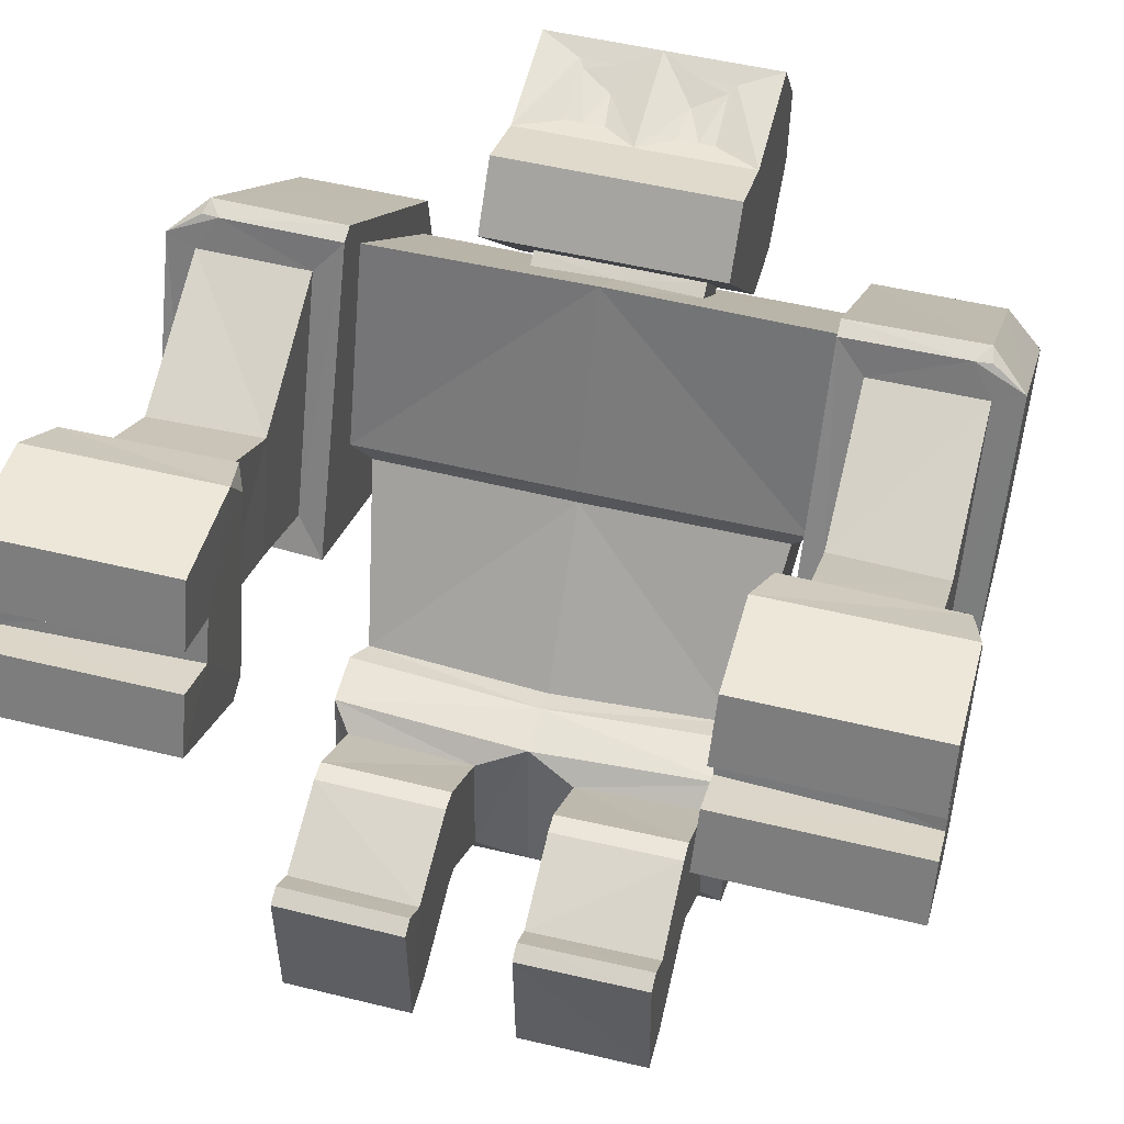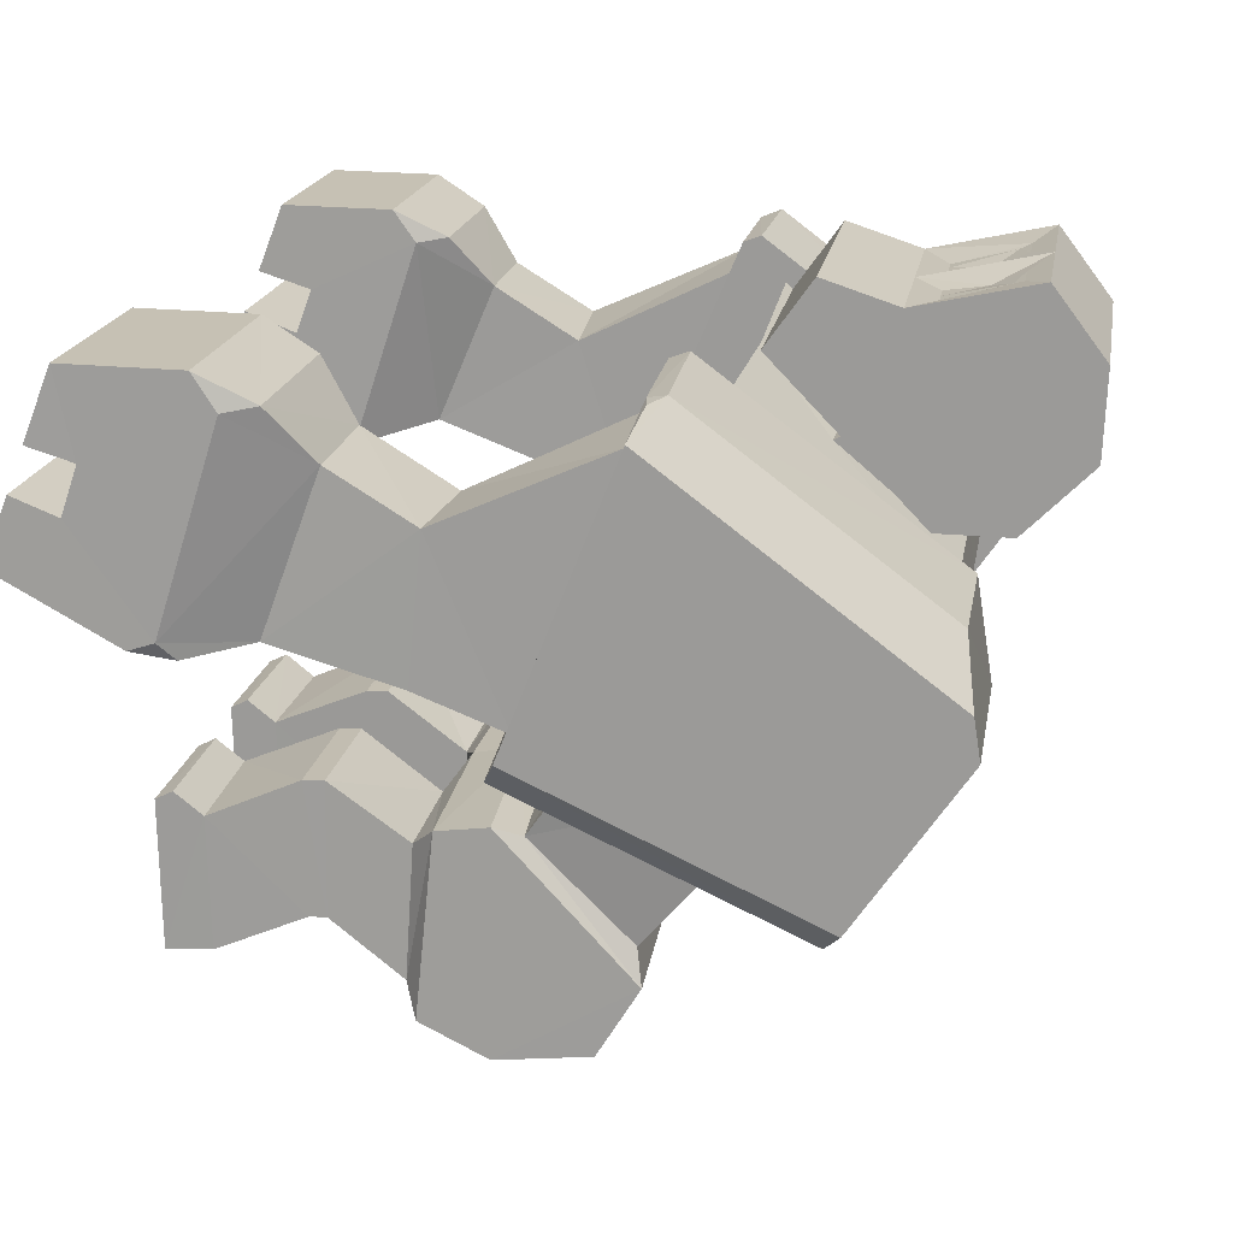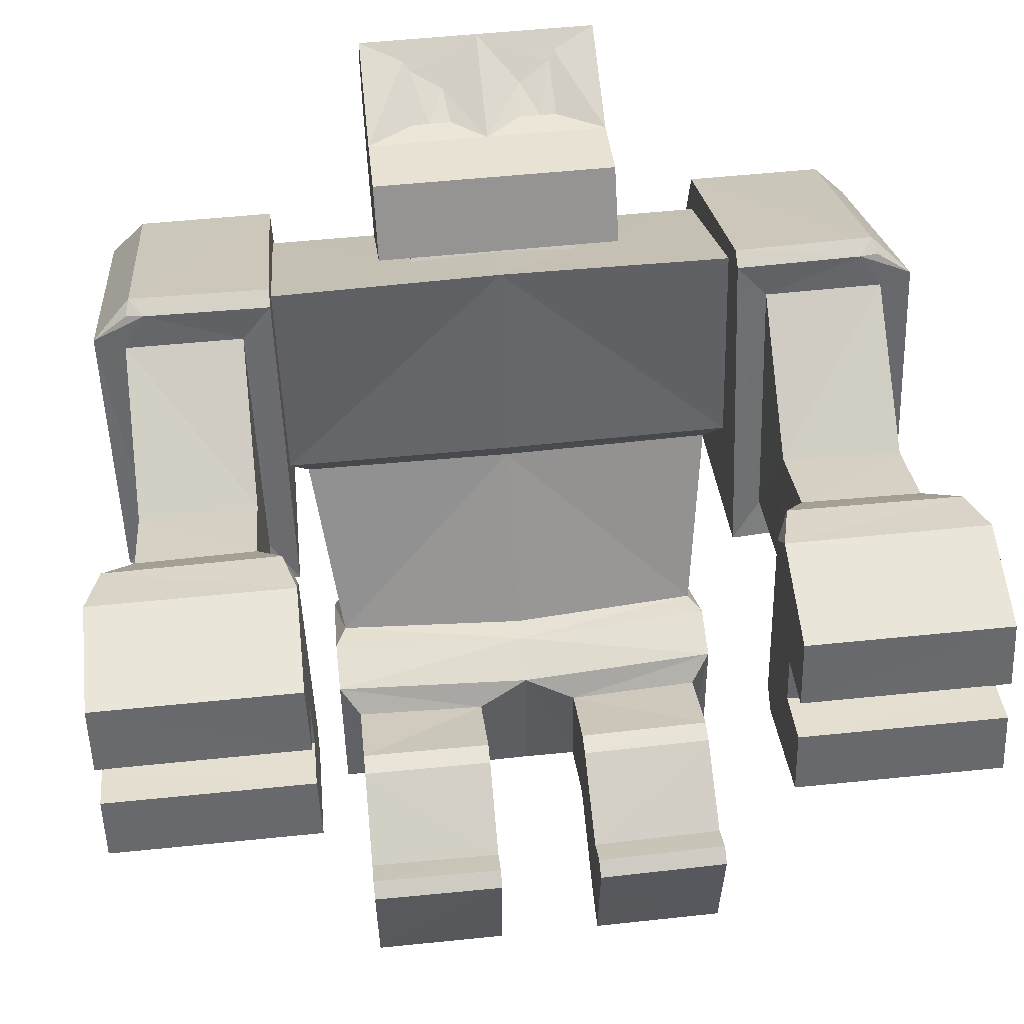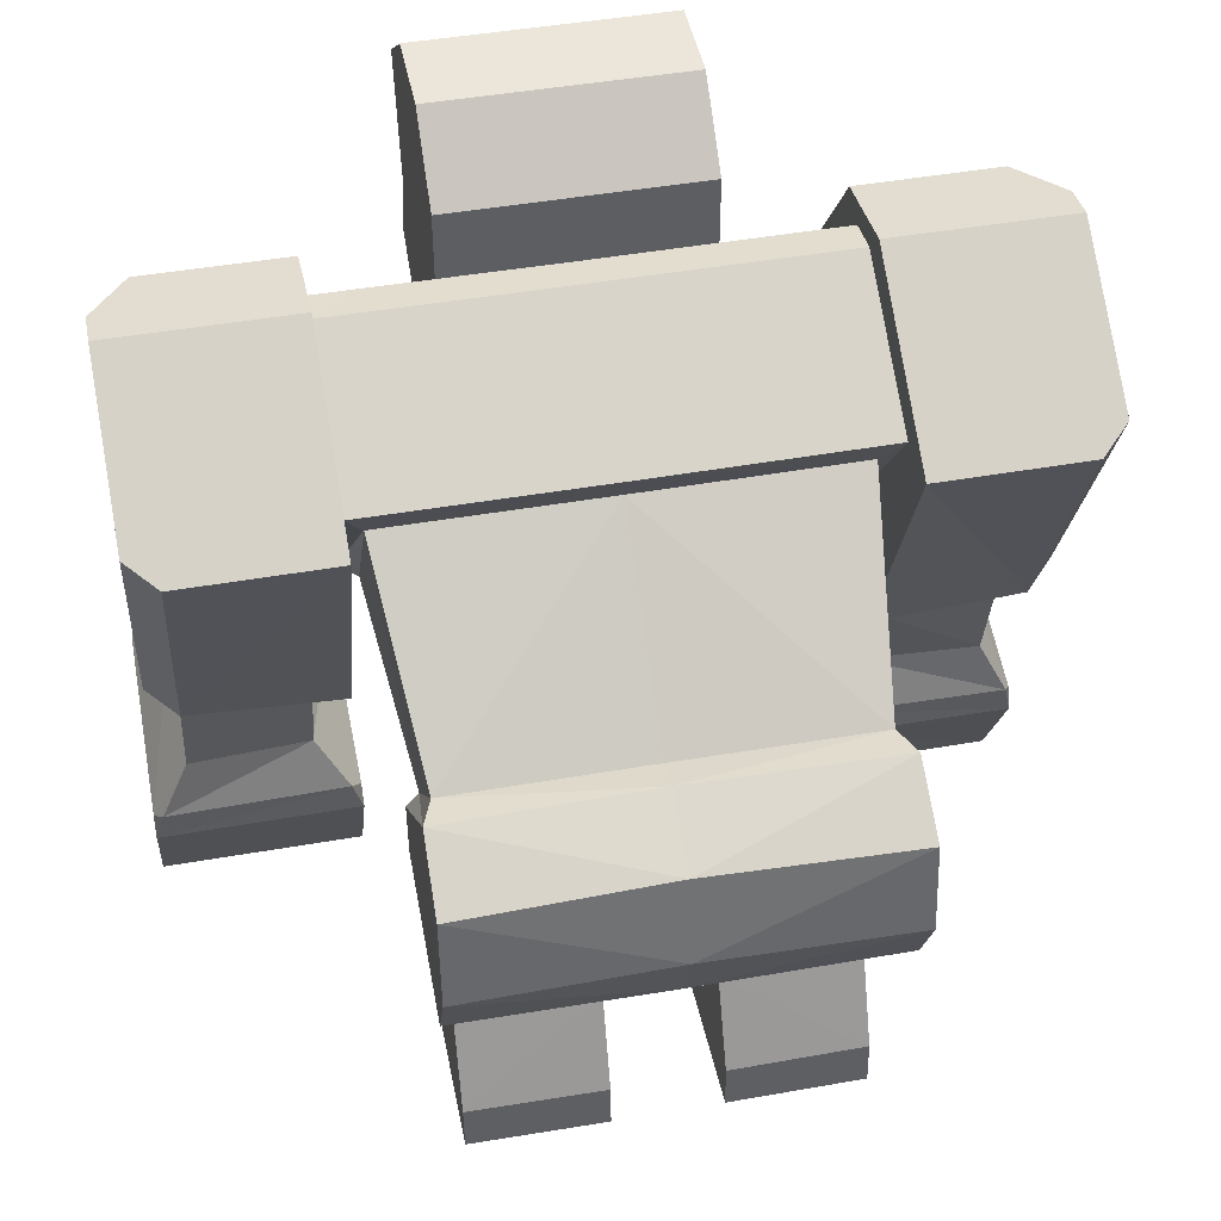
<metadata>
{"format":"obj","ext":"obj","renderer":"f3d","projection":"perspective","resolution":1024,"background":"white","views":[{"elev":49.8,"azim":14.9,"up":"+Z"},{"elev":18.3,"azim":99.4,"up":"+Z"},{"elev":58.7,"azim":-6.2,"up":"+Z"},{"elev":44.7,"azim":168.7,"up":"+Y"}]}
</metadata>
<code>
o Cube
v 0.6111 4.324 0.7729
v 1.49 3.871 -0.66
v 0.6116 3.911 1.122
v 1.489 2.966 -0.08039
v 1.619 2.899 0.09859
v 1.618 4.091 -0.7923
v 1.331 2.206 -1.181
v 1.335 2.882 -1.838
v 1.626 3.377 1.556
v 0.6115 4.418 0.8272
v 0.612 4.006 1.176
v 0.3778 3.683 1.94
v 0.5592 4.975 2.084
v 0.8524 4.508 0.6571
v 0.8539 4.998 0.6527
v 1.409 2.019 -1.106
v 1.417 2.923 -2.076
v 1.273 1.513 -1.298
v 1.284 1.457 -2.191
v 1.426 2.003 -2.614
v 1.422 2.64 -2.541
v 0.3545 1.494 -1.327
v 0.3626 1.46 -2.205
v 1.426 1.545 -2.389
v 1.41 1.669 -1.153
v 0.3501 0.9801 -0.9386
v 0.3608 0.9712 -1.827
v 1.281 0.9748 -1.813
v 1.271 0.9853 -0.9284
v 0.3511 0.8383 -0.944
v 0.3611 0.8529 -1.828
v 1.282 0.8586 -1.818
v 1.272 0.8422 -0.9358
v 0.3571 0.2158 -1.2
v 0.3649 0.2491 -2.085
v 1.285 0.2525 -2.078
v 1.281 0.2307 -1.204
v 1.617 4.104 -1.167
v 0.3643 -0.05691 -2.104
v 1.285 -0.05641 -2.097
v 0.3594 -0.08136 -1.116
v 0.3585 0.03171 -1.058
v 1.281 0.04198 -1.055
v 1.281 -0.07462 -1.112
v 1.834 3.019 1.579
v 1.816 2.333 -0.0784
v 2.644 3.021 1.576
v 2.648 2.405 -0.04154
v 1.617 2.194 -0.3288
v 1.829 1.971 1.068
v 1.815 1.698 0.2253
v 2.64 1.928 1.085
v 2.647 1.841 0.1751
v 1.827 1.404 1.417
v 1.825 1.01 0.4823
v 2.637 1.394 1.409
v 2.657 1.032 0.4121
v 1.555 0.03749 1.969
v 1.534 -0.3998 0.8337
v 2.9 0.03258 1.967
v 2.915 -0.4048 0.8317
v 0.3793 4.03 2.063
v 0.855 3.817 2.13
v 0.8527 3.508 1.694
v 0.3789 3.819 2.131
v 0.5239 4.493 1.948
v 0.859 5.123 2.145
v 0.856 4.314 1.968
v 0.2916 4.975 2.085
v 0.2563 4.493 1.949
v 0.2906 4.771 1.995
v 0.4109 4.493 1.949
v 0.5152 4.905 2.057
v 0.8567 5.448 1.103
v 0.8586 5.471 1.686
v 2.907 -0.1407 1.52
v 2.91 -0.2453 1.245
v 1.547 -0.135 1.521
v 1.542 -0.2405 1.247
v 1.542 0.1122 1.11
v 1.546 0.2218 1.409
v 2.907 0.1499 1.432
v 2.91 0.04743 1.13
v 0.398 3.51 1.696
v 0.2969 3.588 1.806
v 1.626 4.813 0.6708
v 1.623 4.915 0.02557
v 1.624 4.824 0.3482
v 2.85 4.912 0.02183
v 1.624 4.727 0.1996
v 1.35 4.687 0.4646
v 1.625 4.688 0.4625
v 1.624 4.824 0.3482
v 1.558 0.7884 1.959
v 1.649 1.142 1.771
v 1.556 0.9417 1.745
v 2.814 1.131 1.761
v 2.903 0.7835 1.958
v 2.906 0.9304 1.733
v 1.608 0.6182 0.3875
v 1.536 0.371 0.4194
v 1.538 0.5301 0.4831
v 2.917 0.3694 0.4095
v 2.853 0.6314 0.3481
v 2.917 0.5319 0.4633
v 2.853 3.053 1.648
v 2.587 4.809 0.6704
v 2.851 4.87 0.2843
v 2.845 4.214 -1.007
v 2.647 4.102 -1.171
v 2.647 2.247 -0.3263
v 2.845 2.34 -0.1476
v 2.744 2.331 -0.177
v 1.627 3.094 1.814
v 1.627 3.215 1.858
v 2.588 3.235 1.849
v 2.492 3.106 1.809
v 2.613 3.125 1.799
v -0.5957 4.326 0.7776
v -1.487 3.877 -0.6485
v -0.5951 3.913 1.126
v -1.486 2.971 -0.0692
v 0.001078 3.875 -0.6582
v 0.008105 3.931 1.128
v 0.001593 2.945 -0.06363
v 0.007749 4.324 0.7702
v 0.002262 2.887 0.1136
v -1.615 2.905 0.1113
v -1.616 4.097 -0.7796
v 0.000997 4.094 -0.7906
v -0.000383 2.848 -1.802
v -0.000342 2.125 -1.18
v -1.332 2.207 -1.179
v -1.338 2.884 -1.835
v -1.609 3.383 1.569
v 0.008927 3.414 1.546
v 0.008278 4.417 0.8121
v 0.00855 4.029 1.176
v -0.5953 4.42 0.832
v -0.5947 4.008 1.181
v 0.009926 3.684 1.942
v -0.358 3.686 1.943
v 0.015 5.126 2.148
v -0.5305 4.978 2.087
v 0.009826 5.001 0.6554
v 0.00834 4.511 0.6599
v -0.8357 4.514 0.6626
v -0.8342 5.003 0.6581
v -1.8e-05 2.898 -2.026
v -0.000241 1.943 -1.124
v -1.41 2.019 -1.104
v -1.419 2.924 -2.073
v 0 1.56 -2.409
v -9e-06 1.615 -1.191
v -1.273 1.513 -1.298
v -1.284 1.457 -2.191
v 0 2.648 -2.501
v 0 2.027 -2.605
v -1.426 2.003 -2.614
v -1.424 2.64 -2.54
v -0.3545 1.494 -1.327
v -0.3626 1.46 -2.205
v -1.426 1.545 -2.389
v -1.411 1.669 -1.152
v -0.3501 0.9801 -0.9386
v -0.3608 0.9712 -1.827
v -1.281 0.9748 -1.813
v -1.271 0.9853 -0.9284
v -0.3511 0.8383 -0.944
v -0.3611 0.8529 -1.828
v -1.282 0.8586 -1.818
v -1.272 0.8422 -0.9358
v -0.3571 0.2158 -1.2
v -0.3649 0.2491 -2.085
v -1.285 0.2525 -2.078
v -1.281 0.2307 -1.204
v -1.618 4.111 -1.154
v -0.3643 -0.05691 -2.104
v -1.285 -0.05641 -2.097
v -0.3594 -0.08136 -1.116
v -0.3585 0.03171 -1.058
v -1.281 0.04198 -1.055
v -1.281 -0.07462 -1.112
v -1.818 3.025 1.594
v -1.814 2.34 -0.06348
v -2.628 3.032 1.596
v -2.646 2.415 -0.02067
v -1.618 2.2 -0.3156
v -1.822 1.977 1.083
v -1.815 1.704 0.2417
v -2.633 1.939 1.105
v -2.647 1.852 0.1955
v -1.825 1.41 1.434
v -1.829 1.016 0.4992
v -2.635 1.406 1.428
v -2.661 1.044 0.4314
v -1.562 0.04111 1.985
v -1.547 -0.3963 0.8497
v -2.907 0.04601 1.987
v -2.928 -0.3913 0.8516
v 0.01095 3.82 2.133
v 0.01196 4.316 1.971
v -0.3565 4.032 2.065
v -0.8331 3.823 2.135
v -0.8354 3.513 1.7
v 0.008608 3.511 1.697
v -0.3569 3.821 2.134
v -0.4991 4.496 1.951
v 0.01138 4.031 2.064
v -0.829 5.128 2.15
v -0.8321 4.319 1.974
v -0.2629 4.977 2.087
v -0.2315 4.495 1.951
v -0.2638 4.773 1.997
v -0.386 4.495 1.951
v -0.4871 4.908 2.06
v 0.0146 5.474 1.688
v 0.01265 5.451 1.105
v -0.8314 5.453 1.108
v -0.8294 5.477 1.691
v -2.916 -0.1272 1.54
v -2.92 -0.2318 1.265
v -1.556 -0.1314 1.537
v -1.552 -0.2369 1.263
v -1.55 0.1157 1.126
v -1.553 0.2254 1.425
v -2.914 0.1634 1.452
v -2.918 0.06093 1.15
v -0.3808 3.512 1.698
v 0.009285 3.6 1.822
v -0.2785 3.59 1.808
v -1.609 4.819 0.6837
v -1.612 4.921 0.03844
v -1.61 4.83 0.3611
v -2.839 4.923 0.04451
v -1.611 4.733 0.2124
v -1.335 4.693 0.4753
v -1.61 4.694 0.4754
v -1.61 4.83 0.361
v 0.007201 4.689 0.4676
v 0.006215 4.729 0.2063
v -1.559 0.7921 1.975
v -1.648 1.146 1.787
v -1.557 0.9453 1.761
v -2.813 1.144 1.781
v -2.904 0.797 1.977
v -2.906 0.9439 1.753
v -1.615 0.6222 0.4037
v -1.545 0.3745 0.4354
v -1.545 0.5336 0.4991
v -2.926 0.383 0.4294
v -2.86 0.6444 0.3679
v -2.924 0.5454 0.4832
v -2.836 3.064 1.671
v -2.57 4.819 0.6909
v -2.838 4.881 0.307
v -2.844 4.225 -0.9841
v -2.648 4.113 -1.15
v -2.648 2.258 -0.3053
v -2.844 2.351 -0.1251
v -2.744 2.342 -0.1553
v -1.608 3.1 1.827
v -1.608 3.22 1.872
v -2.569 3.245 1.87
v -2.474 3.116 1.829
v -2.595 3.135 1.82
f 123 8 131
f 6 49 5
f 86 116 107
f 124 11 138
f 5 136 127
f 4 127 125
f 2 5 4
f 2 130 6
f 7 17 8
f 125 7 4
f 2 7 8
f 92 88 90
f 9 92 91
f 3 136 9
f 10 138 11
f 1 11 3
f 1 137 10
f 14 74 68
f 12 201 141
f 15 218 74
f 145 14 146
f 84 206 146
f 8 149 131
f 7 150 16
f 150 25 16
f 20 153 158
f 22 27 26
f 24 20 16
f 158 21 20
f 17 157 149
f 23 154 153
f 23 24 19
f 19 25 18
f 22 25 154
f 28 33 32
f 18 28 19
f 22 29 18
f 19 27 23
f 33 34 37
f 27 30 26
f 29 30 33
f 27 32 31
f 37 44 40
f 31 36 35
f 32 37 36
f 31 34 30
f 34 43 37
f 35 40 39
f 86 88 92
f 40 41 39
f 42 44 43
f 41 34 39
f 47 106 117
f 46 49 111
f 1 240 126
f 87 89 109
f 241 6 130
f 47 50 52
f 5 49 114
f 116 118 106
f 48 112 106
f 107 89 87
f 51 57 55
f 48 52 53
f 46 53 51
f 46 50 45
f 99 105 56
f 50 55 54
f 52 54 56
f 52 57 53
f 78 58 81
f 94 60 98
f 78 60 58
f 55 104 100
f 54 97 56
f 77 61 83
f 65 209 201
f 13 73 66
f 85 84 12
f 62 63 68
f 62 202 209
f 12 63 65
f 13 143 69
f 72 202 68
f 13 68 67
f 71 143 202
f 72 71 70
f 75 218 217
f 75 143 67
f 77 59 61
f 82 78 81
f 83 81 80
f 79 83 80
f 85 206 84
f 86 87 88
f 38 111 49
f 92 90 91
f 91 241 240
f 88 87 90
f 94 95 96
f 97 98 99
f 94 97 95
f 102 96 55
f 100 101 102
f 103 104 105
f 103 100 104
f 101 61 59
f 106 118 117
f 111 112 113
f 110 112 111
f 108 106 112
f 116 117 118
f 117 115 114
f 46 114 49
f 107 106 108
f 123 134 120
f 188 129 128
f 232 264 263
f 124 140 121
f 128 136 135
f 127 122 125
f 128 120 122
f 120 130 123
f 152 133 134
f 133 125 122
f 120 133 122
f 238 236 234
f 237 135 121
f 121 136 124
f 139 138 137
f 140 119 121
f 119 137 126
f 211 219 147
f 201 142 141
f 219 145 148
f 145 147 148
f 146 206 229
f 149 134 131
f 133 150 132
f 164 150 151
f 153 159 158
f 161 166 162
f 163 164 151
f 160 158 159
f 157 152 149
f 162 154 161
f 163 162 156
f 164 156 155
f 161 164 155
f 167 172 168
f 167 155 156
f 168 161 155
f 166 156 162
f 172 173 169
f 169 166 165
f 168 169 165
f 166 171 167
f 183 182 176
f 170 175 171
f 171 176 172
f 173 170 169
f 182 173 176
f 174 179 175
f 238 232 135
f 180 179 178
f 183 181 182
f 178 173 180
f 265 254 186
f 259 188 185
f 240 119 126
f 257 235 233
f 129 241 130
f 186 189 184
f 262 188 128
f 264 254 266
f 260 261 187
f 235 256 255
f 190 196 192
f 187 191 186
f 185 192 187
f 189 185 184
f 247 245 195
f 189 194 190
f 191 193 189
f 196 191 192
f 249 250 225
f 199 242 246
f 199 223 197
f 194 252 196
f 245 193 195
f 247 253 227
f 209 207 201
f 144 216 212
f 231 230 141
f 203 204 207
f 202 203 209
f 204 142 207
f 143 144 212
f 202 213 215
f 144 211 208
f 143 212 214
f 215 214 216
f 218 220 217
f 220 143 217
f 222 198 224
f 223 227 226
f 226 228 225
f 224 228 222
f 206 231 229
f 232 234 233
f 259 177 188
f 238 237 236
f 241 237 240
f 234 239 236
f 242 244 243
f 245 247 246
f 242 245 246
f 250 248 194
f 248 250 249
f 251 253 252
f 251 248 249
f 249 200 251
f 254 265 266
f 259 261 260
f 260 258 259
f 260 254 256
f 264 266 265
f 263 265 262
f 185 262 184
f 254 255 256
f 123 2 8
f 6 38 49
f 86 115 116
f 124 3 11
f 5 9 136
f 4 5 127
f 2 6 5
f 2 123 130
f 7 16 17
f 125 132 7
f 2 4 7
f 91 1 3
f 3 9 91
f 3 124 136
f 10 137 138
f 1 10 11
f 1 126 137
f 63 64 68
f 64 14 68
f 14 15 74
f 74 75 68
f 75 67 68
f 12 65 201
f 15 145 218
f 145 15 14
f 146 14 84
f 14 64 84
f 8 17 149
f 7 132 150
f 150 154 25
f 20 24 153
f 22 23 27
f 21 17 20
f 17 16 20
f 16 25 24
f 158 157 21
f 17 21 157
f 23 22 154
f 23 153 24
f 19 24 25
f 22 18 25
f 28 29 33
f 18 29 28
f 22 26 29
f 19 28 27
f 33 30 34
f 27 31 30
f 29 26 30
f 27 28 32
f 40 36 37
f 37 43 44
f 31 32 36
f 32 33 37
f 31 35 34
f 34 42 43
f 35 36 40
f 88 93 92
f 92 9 86
f 9 115 86
f 40 44 41
f 42 41 44
f 42 34 41
f 34 35 39
f 114 45 117
f 45 47 117
f 113 48 111
f 48 46 111
f 1 91 240
f 110 38 109
f 38 87 109
f 241 90 6
f 47 45 50
f 115 9 114
f 9 5 114
f 106 47 48
f 48 113 112
f 87 86 107
f 107 108 89
f 51 53 57
f 48 47 52
f 46 48 53
f 46 51 50
f 104 57 105
f 57 56 105
f 56 97 99
f 50 51 55
f 52 50 54
f 52 56 57
f 58 94 81
f 94 96 81
f 96 102 81
f 102 101 80
f 81 102 80
f 101 59 80
f 59 79 80
f 94 58 60
f 78 76 60
f 55 57 104
f 54 95 97
f 61 103 83
f 103 105 83
f 105 99 82
f 99 98 82
f 105 82 83
f 98 60 82
f 60 76 82
f 65 62 209
f 13 69 73
f 69 71 73
f 73 72 66
f 64 12 84
f 12 141 85
f 141 230 85
f 62 65 63
f 62 68 202
f 12 64 63
f 13 67 143
f 68 66 72
f 72 70 202
f 13 66 68
f 202 70 71
f 71 69 143
f 72 73 71
f 75 74 218
f 75 217 143
f 77 79 59
f 82 76 78
f 83 82 81
f 79 77 83
f 85 230 206
f 38 110 111
f 91 90 241
f 38 6 87
f 6 90 87
f 90 93 88
f 94 98 97
f 95 54 96
f 54 55 96
f 55 100 102
f 103 101 100
f 101 103 61
f 110 109 112
f 112 109 108
f 109 89 108
f 117 116 115
f 46 45 114
f 107 116 106
f 123 131 134
f 188 177 129
f 232 255 264
f 124 138 140
f 128 127 136
f 127 128 122
f 128 129 120
f 120 129 130
f 152 151 133
f 133 132 125
f 120 134 133
f 121 119 237
f 237 238 135
f 121 135 136
f 139 140 138
f 140 139 119
f 119 139 137
f 147 205 211
f 205 204 211
f 211 210 220
f 219 148 147
f 211 220 219
f 201 207 142
f 219 218 145
f 145 146 147
f 205 147 229
f 147 146 229
f 149 152 134
f 133 151 150
f 164 154 150
f 153 163 159
f 161 165 166
f 151 152 159
f 152 160 159
f 159 163 151
f 160 157 158
f 157 160 152
f 162 153 154
f 163 153 162
f 164 163 156
f 161 154 164
f 167 171 172
f 167 168 155
f 168 165 161
f 166 167 156
f 172 176 173
f 169 170 166
f 168 172 169
f 166 170 171
f 176 175 179
f 179 183 176
f 170 174 175
f 171 175 176
f 173 174 170
f 182 181 173
f 174 178 179
f 238 239 234
f 234 232 238
f 232 263 135
f 180 183 179
f 183 180 181
f 174 173 178
f 173 181 180
f 186 184 265
f 184 262 265
f 185 187 259
f 187 261 259
f 240 237 119
f 233 177 257
f 177 258 257
f 129 236 241
f 186 191 189
f 128 135 262
f 135 263 262
f 187 186 254
f 254 260 187
f 255 232 233
f 233 235 255
f 190 194 196
f 187 192 191
f 185 190 192
f 189 190 185
f 195 196 253
f 196 252 253
f 253 247 195
f 189 193 194
f 191 195 193
f 196 195 191
f 244 242 226
f 242 197 226
f 197 223 226
f 225 224 198
f 225 198 249
f 244 226 250
f 226 225 250
f 199 197 242
f 199 221 223
f 194 248 252
f 245 243 193
f 253 251 228
f 251 200 228
f 200 222 228
f 227 221 199
f 227 199 246
f 253 228 227
f 246 247 227
f 209 203 207
f 144 208 216
f 208 215 216
f 216 214 212
f 141 142 231
f 142 205 229
f 231 142 229
f 203 211 204
f 202 211 203
f 204 205 142
f 143 210 144
f 215 208 211
f 211 202 215
f 144 210 211
f 214 213 202
f 202 143 214
f 215 213 214
f 218 219 220
f 220 210 143
f 222 200 198
f 223 221 227
f 226 227 228
f 224 225 228
f 206 230 231
f 259 258 177
f 241 236 237
f 236 129 233
f 129 177 233
f 233 234 236
f 242 243 245
f 194 193 244
f 193 243 244
f 244 250 194
f 251 252 248
f 249 198 200
f 260 257 258
f 235 257 256
f 257 260 256
f 263 264 265
f 185 188 262
f 254 264 255

</code>
